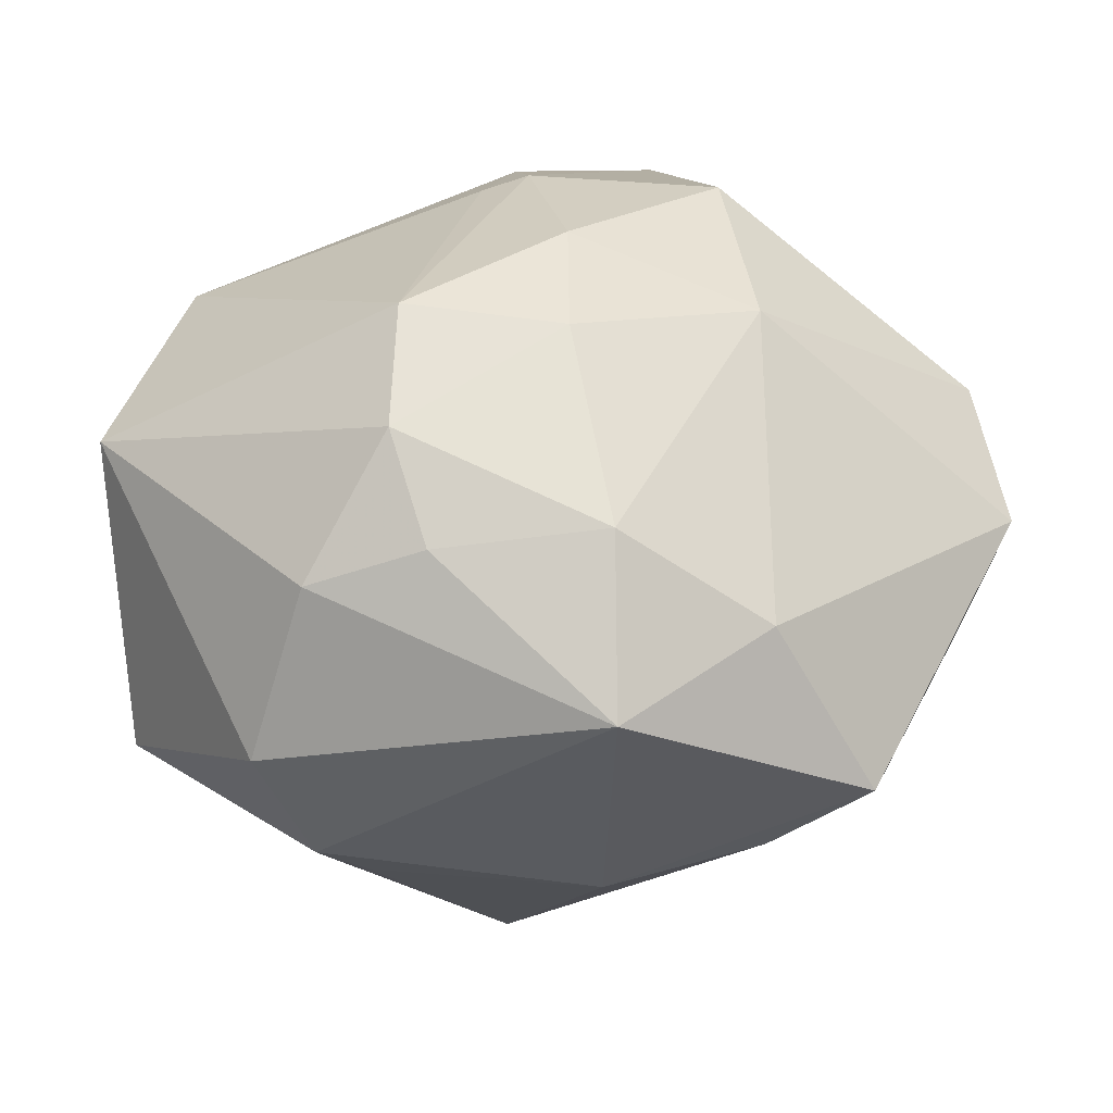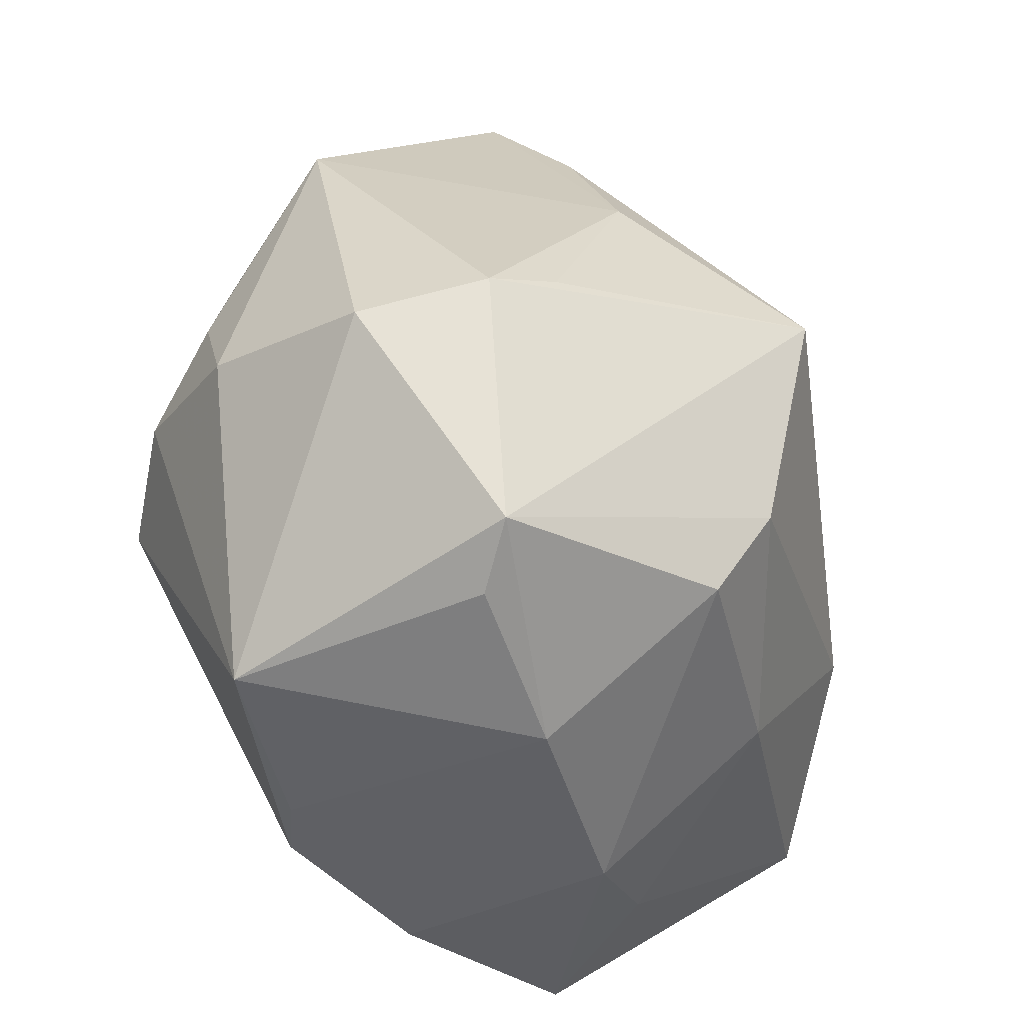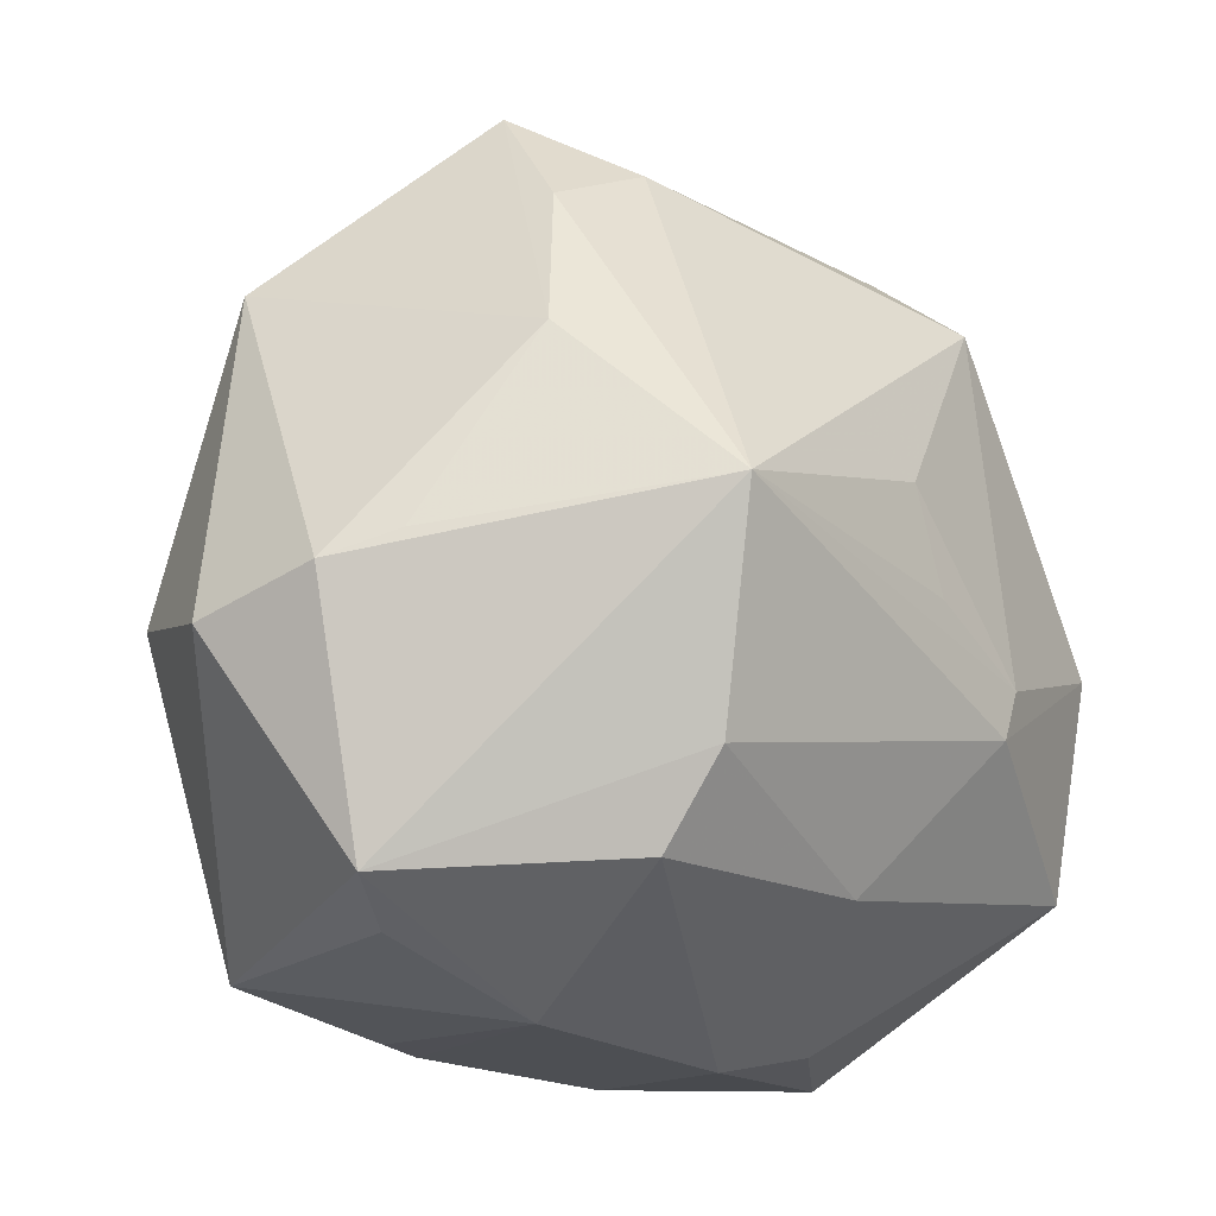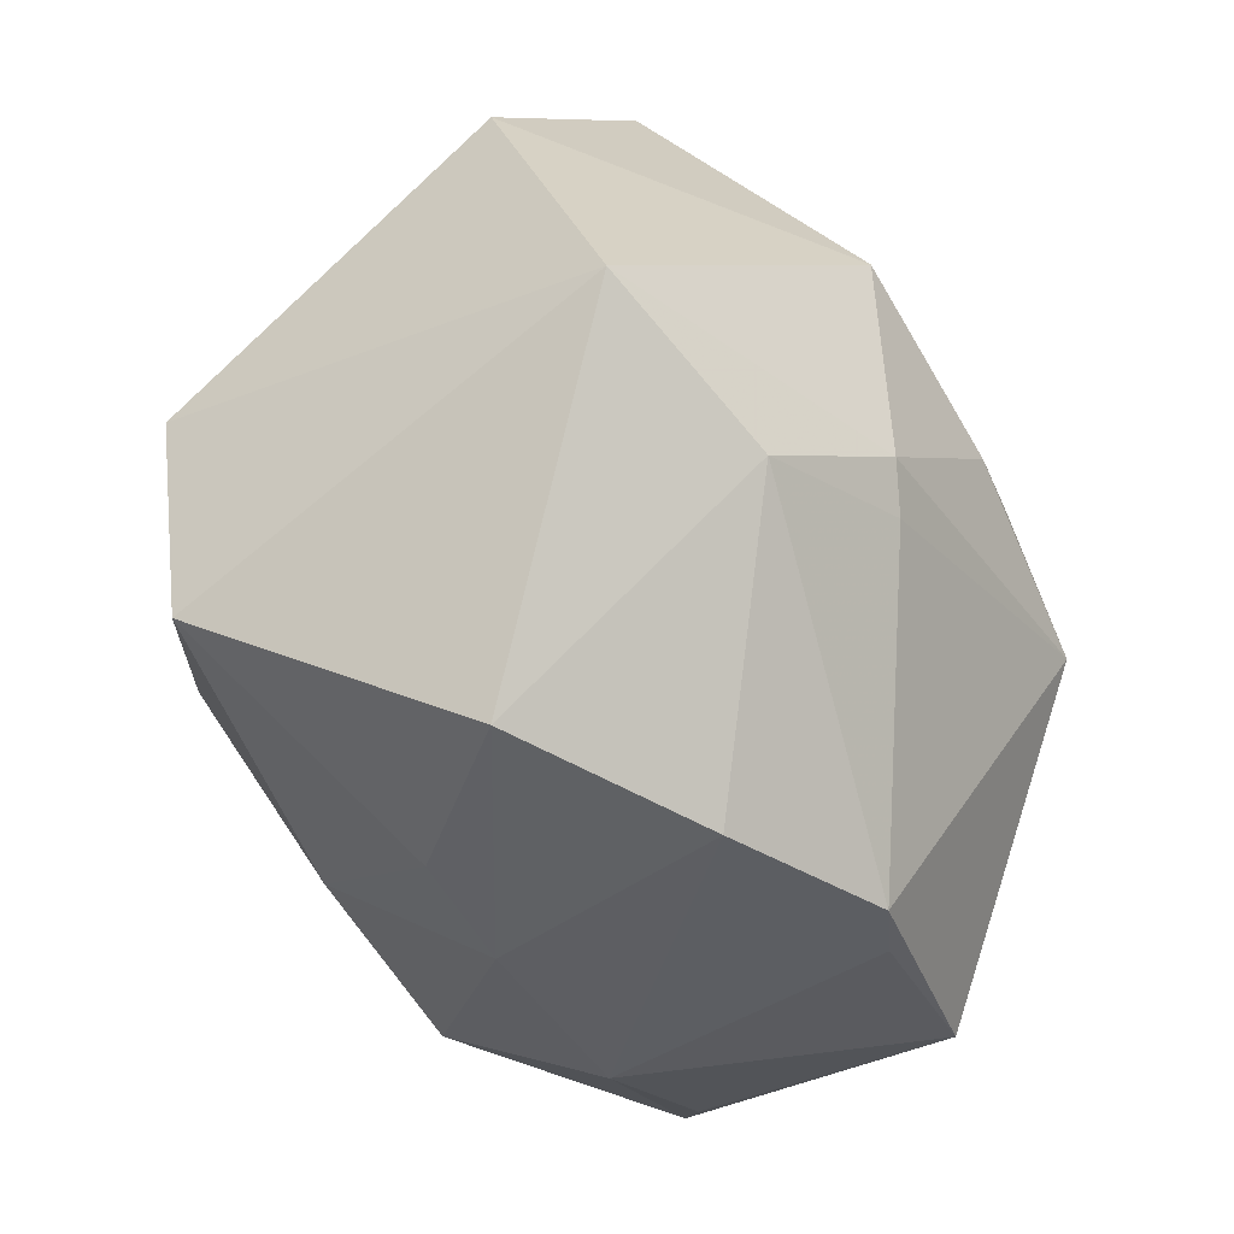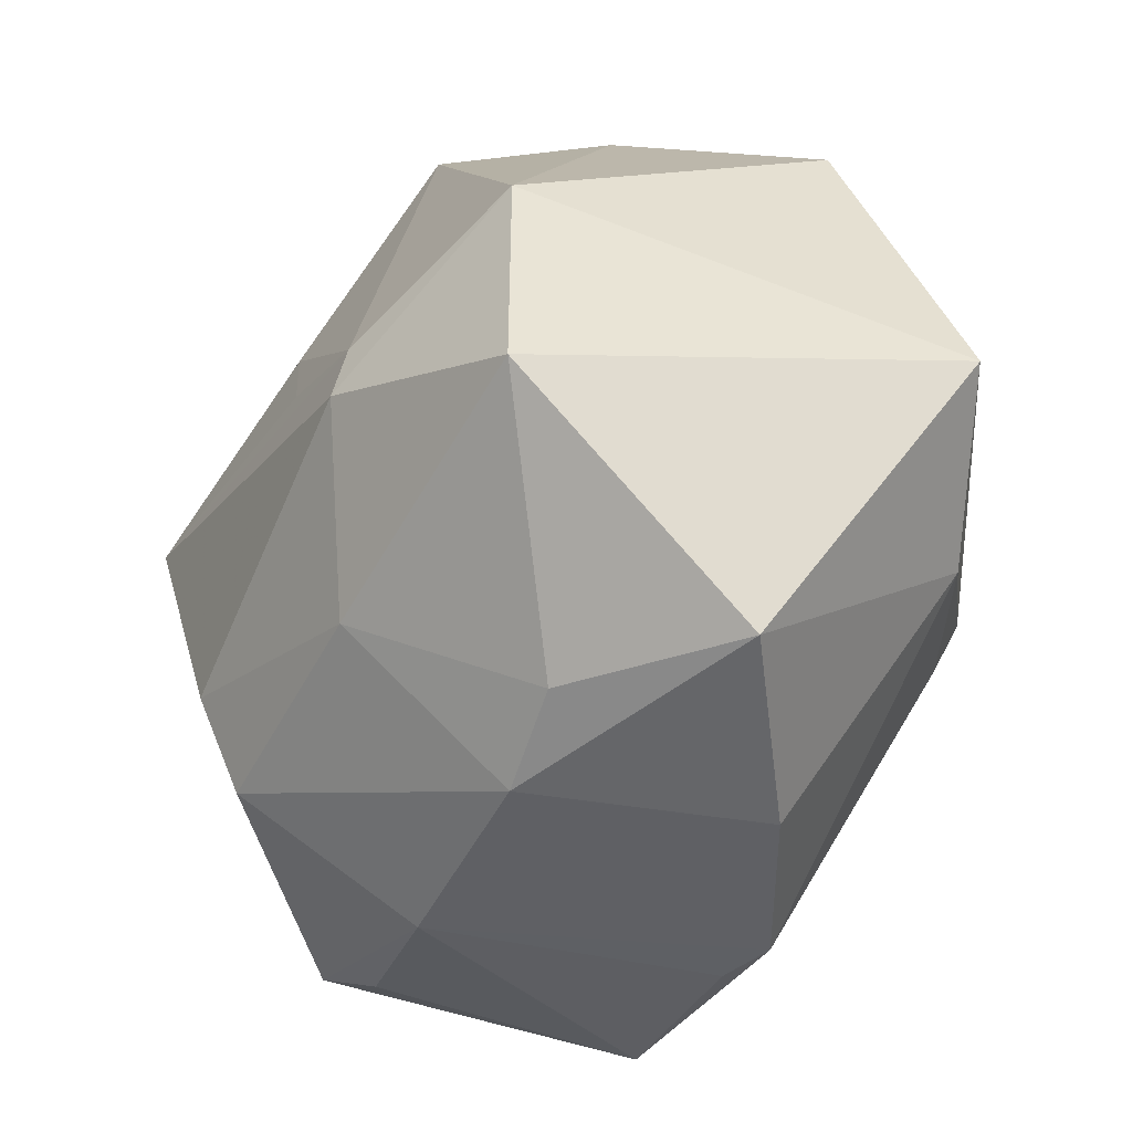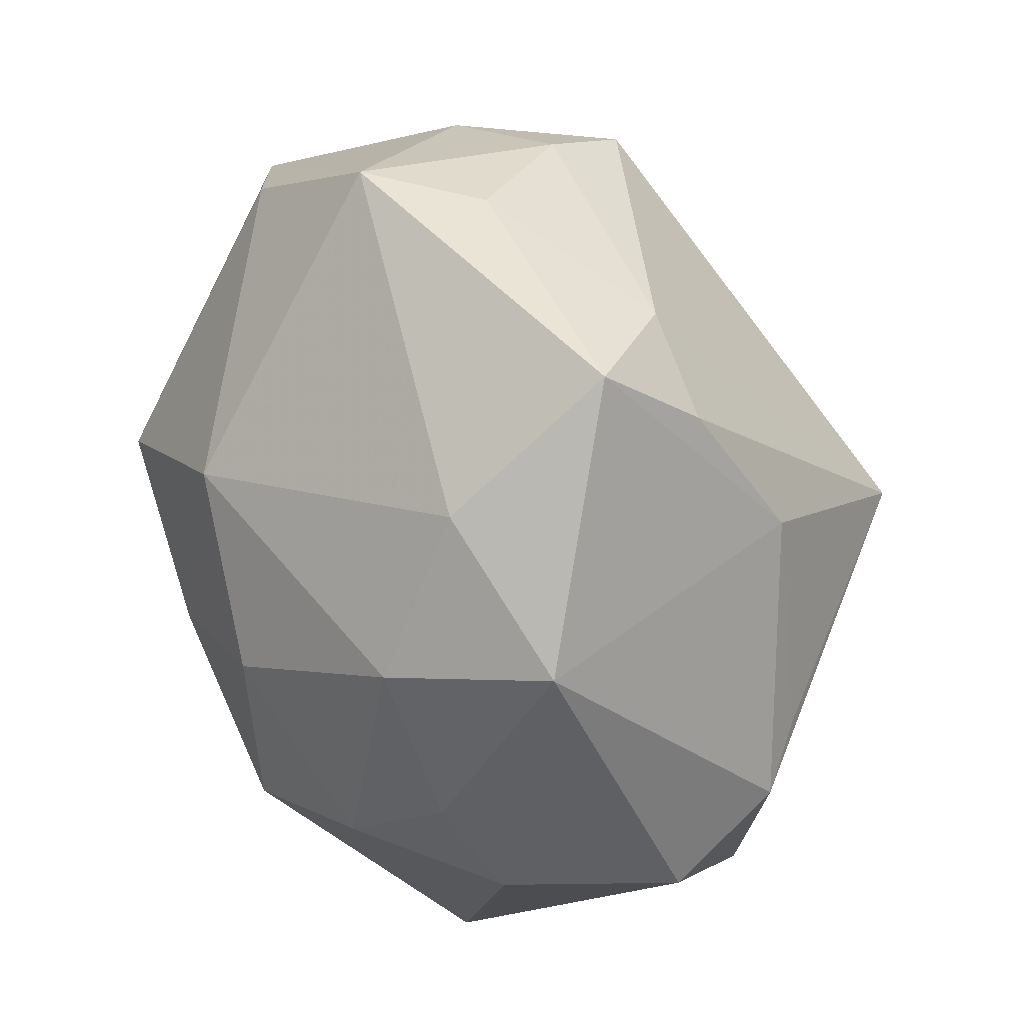
<metadata>
{"format":"obj","ext":"obj","renderer":"f3d","projection":"perspective","resolution":1024,"background":"white","views":[{"elev":34.8,"azim":120.1,"up":"+Z"},{"elev":-36.2,"azim":108.3,"up":"+Y"},{"elev":-11.7,"azim":139.6,"up":"+Y"},{"elev":-47.0,"azim":-62.9,"up":"+Y"},{"elev":-52.2,"azim":-111.5,"up":"+Y"},{"elev":57.7,"azim":65.8,"up":"+Y"}]}
</metadata>
<code>
v -0.01815 0.009053 0.03229
v 0.01847 -0.004207 0.03358
v 0.04491 -0.004213 -0.0004474
v -0.02412 -0.01743 0.02476
v 0.01164 0.009468 0.03195
v 0.03685 -0.02455 -0.01236
v 0.01876 0.03454 0.01221
v -0.01013 -0.01305 0.02981
v -0.02812 0.02908 -0.008723
v 0.03902 -0.001723 0.01596
v -0.02107 0.02717 -0.02375
v 0.01825 0.03462 -0.01324
v 0.01827 -0.02329 -0.02681
v 0.03454 0.02745 0.008942
v 0.02484 0.02162 0.02184
v -0.01494 0.04352 0.006672
v 0.02441 0.02063 -0.02017
v -0.03764 -0.002323 -0.02202
v 0.03364 0.007972 0.02005
v -0.0406 -0.0103 0.01957
v 0.04134 -0.0003544 -0.01219
v -0.00367 0.02098 0.0291
v -0.01732 -0.01089 -0.03076
v 0.02942 -0.03125 0.0163
v 0.01608 -0.01469 -0.03178
v 0.03623 0.002078 -0.01708
v -0.01324 -0.009511 0.03104
v -0.003977 -0.03844 -0.008844
v 0.01779 0.005874 -0.03697
v 0.03176 -0.02862 -0.008655
v -0.02708 -0.03897 0.003389
v -0.00913 -0.03899 0.01318
v -0.03941 0.01859 0.00819
v -0.03448 -0.02299 -0.02084
v -0.008792 1.935e-05 -0.03192
v 0.01234 -0.03546 0.01746
v 0.008189 0.03834 -0.0135
v -0.00608 0.009749 -0.03151
v -0.01835 0.03341 -0.01512
v 0.01651 0.04425 -0.004101
v 0.007017 -0.03631 0.01964
v -0.004941 -0.02489 -0.02481
v -0.02404 0.03455 0.01393
v -0.01416 -0.03683 -0.009404
v 0.0285 0.0009931 0.02763
v -0.00852 0.04137 -0.003532
v -5.16e-06 0.002585 0.03408
v -0.01944 -0.006354 -0.03016
v 0.01674 -0.03521 -0.009617
f 24 6 3
f 20 1 33
f 20 34 31
f 31 4 20
f 21 6 29
f 3 6 21
f 3 21 14
f 20 4 27
f 27 1 20
f 10 24 3
f 3 14 10
f 18 34 20
f 20 33 18
f 16 33 43
f 43 33 1
f 16 40 46
f 29 11 37
f 37 46 40
f 9 33 16
f 9 18 33
f 11 18 9
f 36 24 41
f 41 24 2
f 34 18 23
f 29 6 25
f 6 13 25
f 25 23 29
f 40 14 17
f 17 14 21
f 16 43 22
f 22 43 1
f 2 24 45
f 24 10 45
f 39 37 11
f 46 37 39
f 16 46 39
f 39 9 16
f 11 9 39
f 2 27 8
f 8 41 2
f 8 27 4
f 4 41 8
f 38 11 29
f 48 18 11
f 48 23 18
f 11 38 48
f 29 23 48
f 13 28 42
f 34 23 42
f 42 25 13
f 23 25 42
f 49 13 6
f 49 28 13
f 49 24 36
f 36 41 49
f 31 28 32
f 4 31 32
f 32 41 4
f 32 49 41
f 28 49 32
f 12 17 29
f 40 17 12
f 29 37 12
f 12 37 40
f 26 21 29
f 29 17 26
f 26 17 21
f 47 22 1
f 47 27 2
f 1 27 47
f 19 10 14
f 19 45 10
f 15 19 14
f 45 19 15
f 35 38 29
f 29 48 35
f 35 48 38
f 34 42 44
f 44 42 28
f 44 31 34
f 44 28 31
f 6 24 30
f 30 49 6
f 24 49 30
f 5 47 2
f 22 47 5
f 5 15 22
f 2 45 5
f 45 15 5
f 7 14 40
f 7 15 14
f 7 40 16
f 16 22 7
f 22 15 7

</code>
